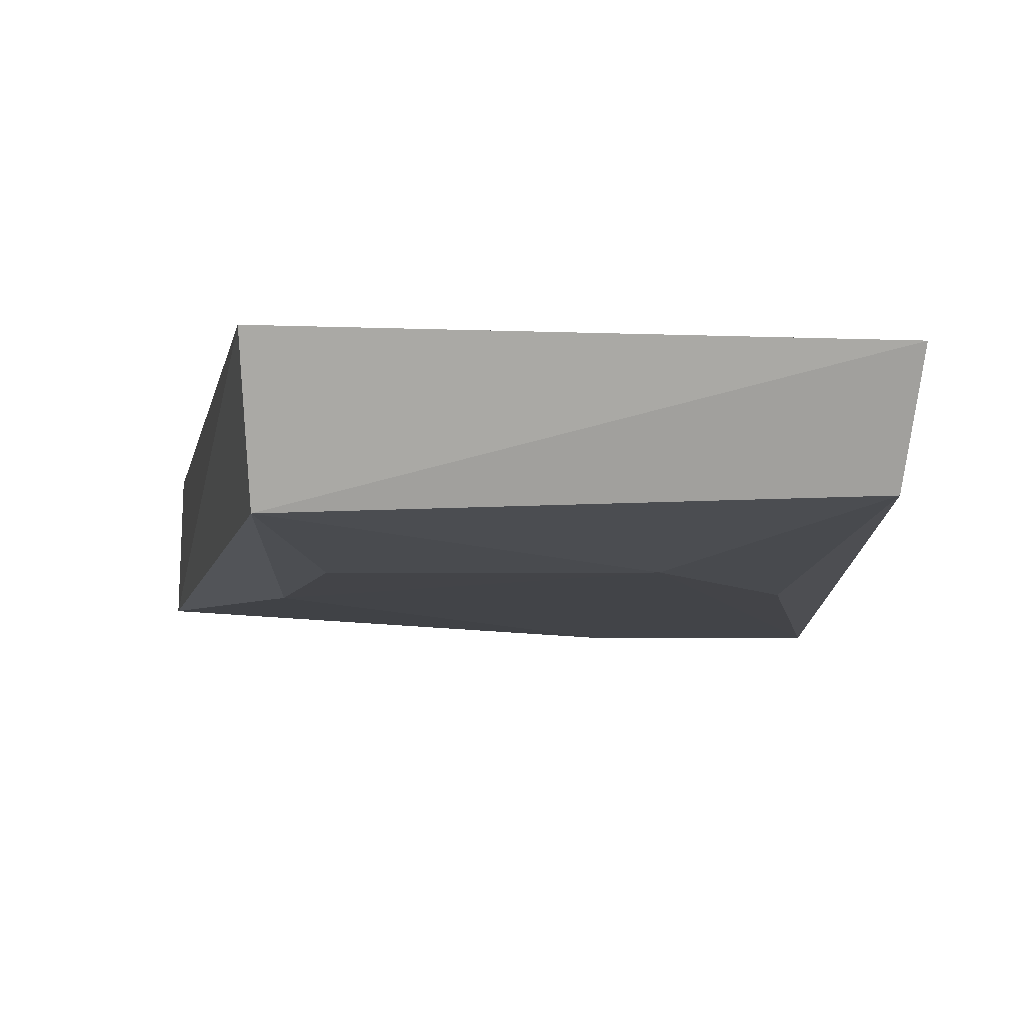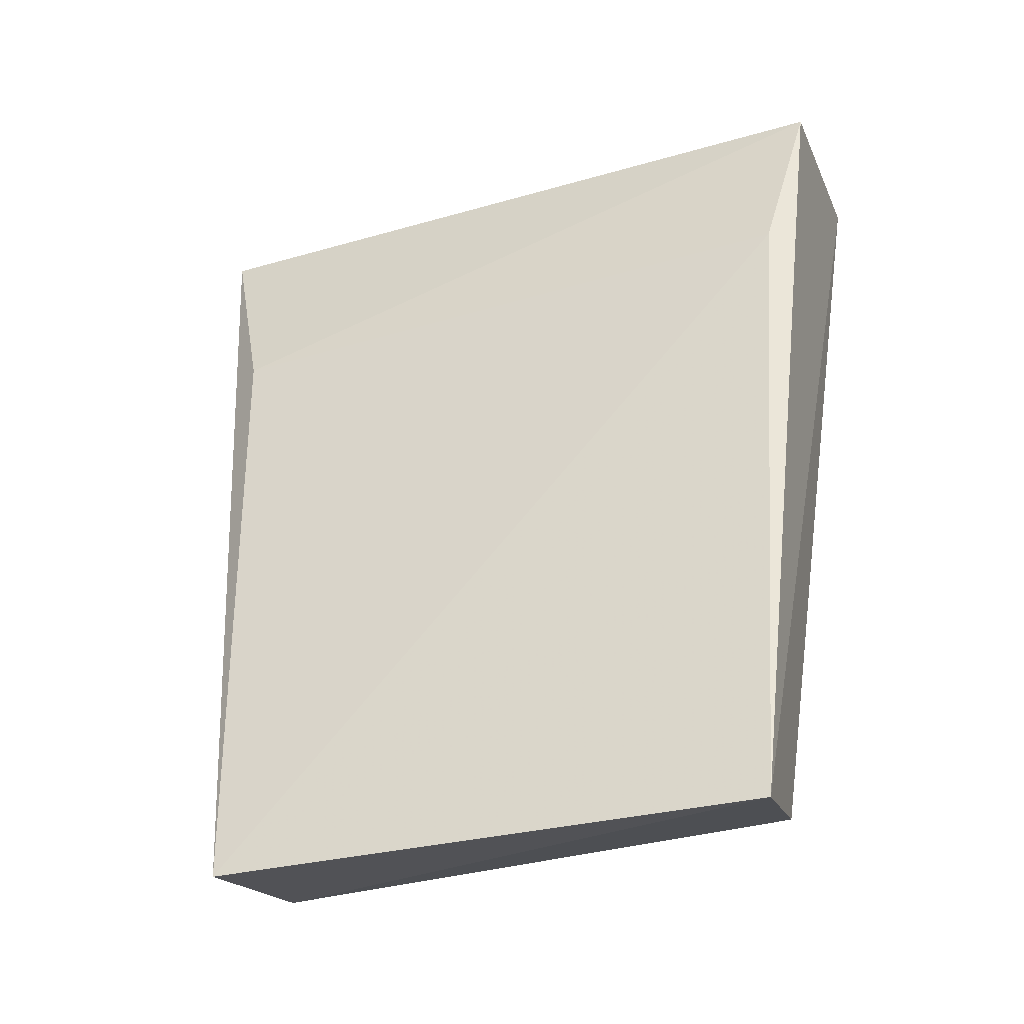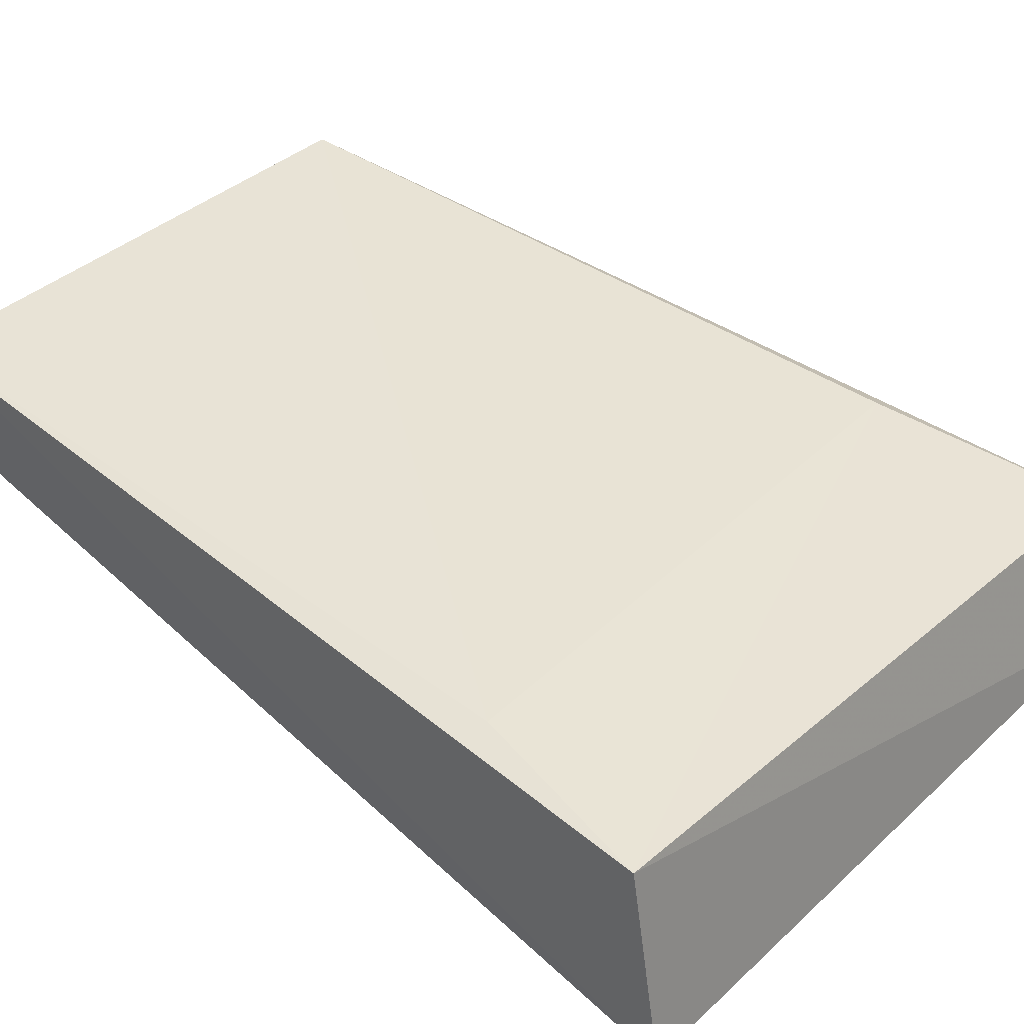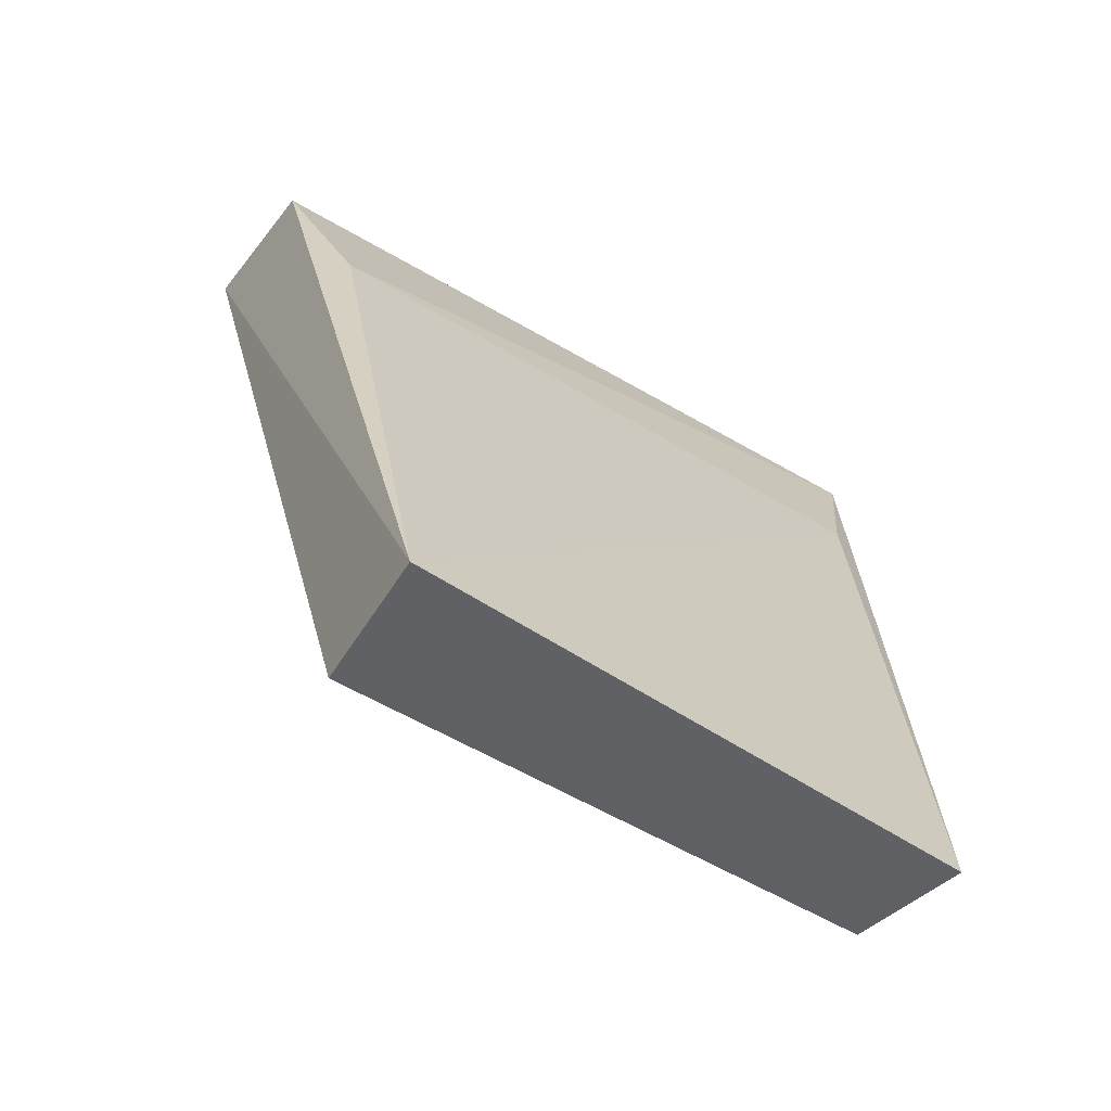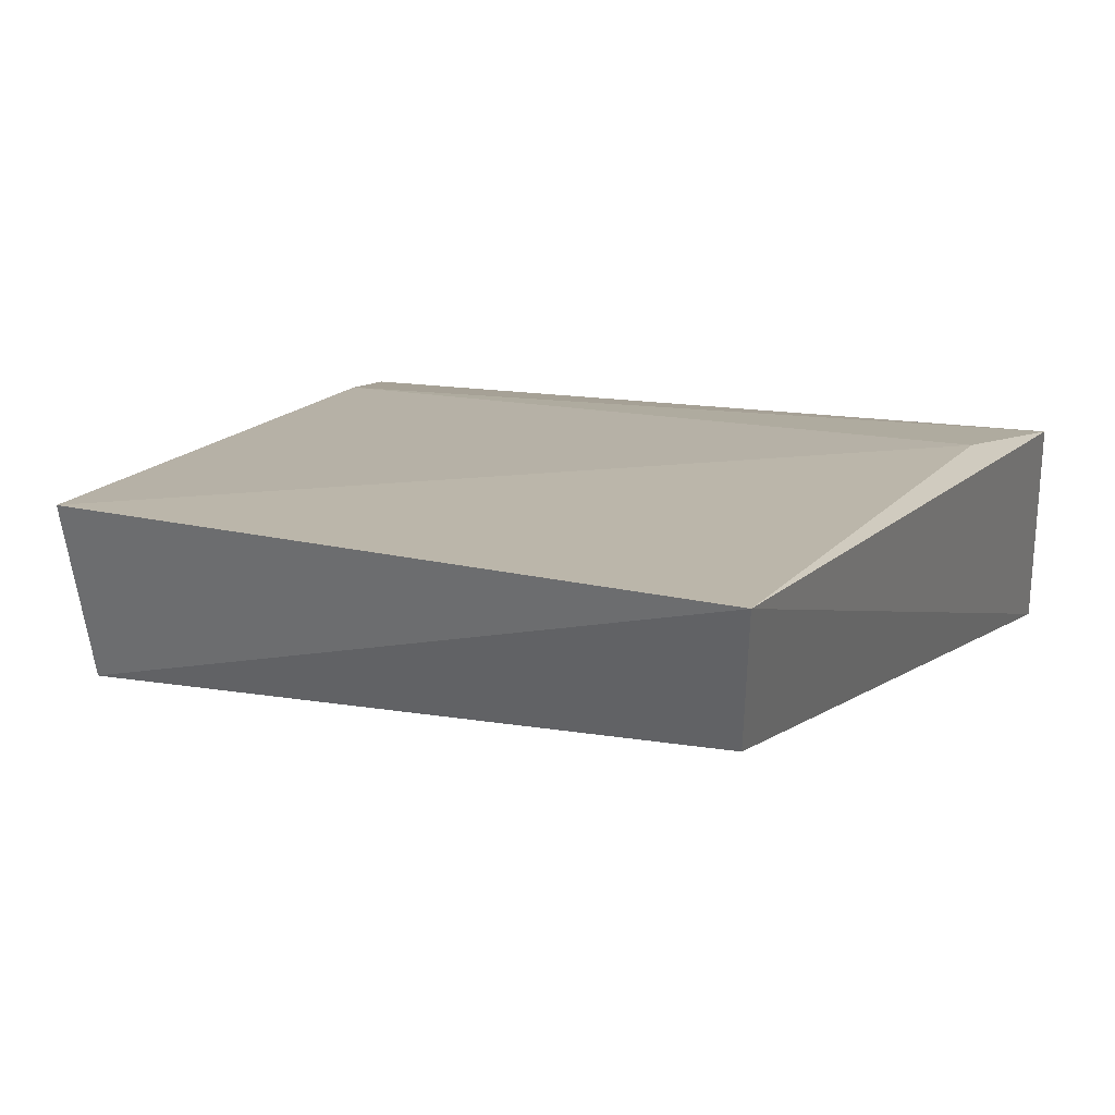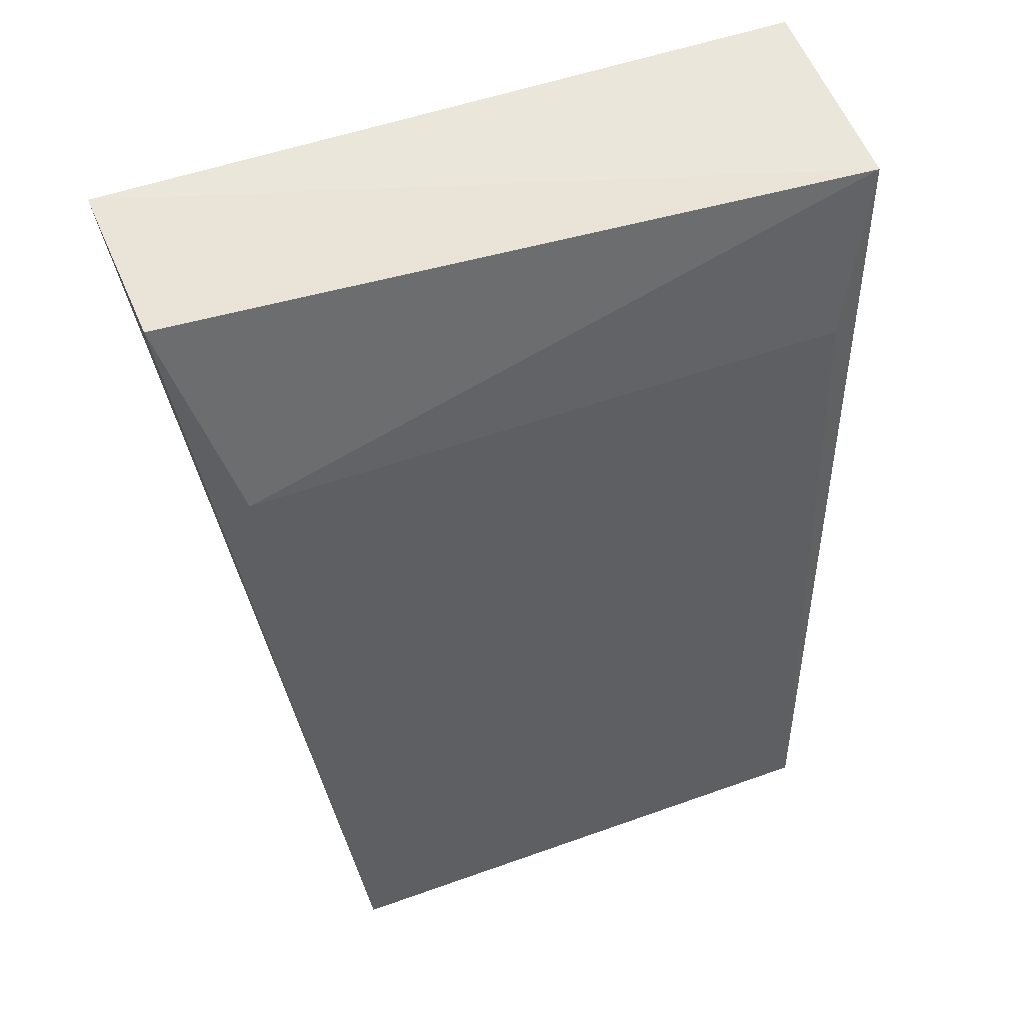
<metadata>
{"format":"obj","ext":"obj","renderer":"f3d","projection":"perspective","resolution":1024,"background":"white","views":[{"elev":2.5,"azim":-2.9,"up":"+Z"},{"elev":-33.6,"azim":21.8,"up":"+Y"},{"elev":35.1,"azim":128.8,"up":"+Z"},{"elev":-59.2,"azim":-32.0,"up":"+Y"},{"elev":19.5,"azim":19.3,"up":"+Z"},{"elev":52.1,"azim":-20.6,"up":"+Y"}]}
</metadata>
<code>
v 0.03301 -0.2701 0.03683
v 0.03174 -0.2668 0.02546
v 0.03854 -0.1887 0.02586
v -0.02864 -0.1838 0.01012
v -0.01695 -0.2692 0.03794
v 0.03778 -0.1863 0.007179
v -0.01623 -0.2662 0.0242
v 0.03488 -0.2053 0.02902
v -0.02775 -0.1866 0.02387
v 0.01609 -0.2467 0.01842
v -0.02219 -0.2061 0.02901
v 0.02878 -0.2284 0.01509
v -0.01543 -0.2288 0.01504
v -0.01121 -0.2473 0.01854
v 0.01629 -0.1882 0.007416
f 6 4 3
f 6 1 2
f 6 3 1
f 7 2 1
f 7 1 5
f 7 5 4
f 8 5 1
f 8 1 3
f 9 3 4
f 9 4 5
f 10 2 7
f 11 8 3
f 11 3 9
f 11 9 5
f 11 5 8
f 12 10 6
f 12 6 2
f 12 2 10
f 13 7 4
f 14 13 10
f 14 10 7
f 14 7 13
f 15 13 4
f 15 4 6
f 15 6 10
f 15 10 13

</code>
